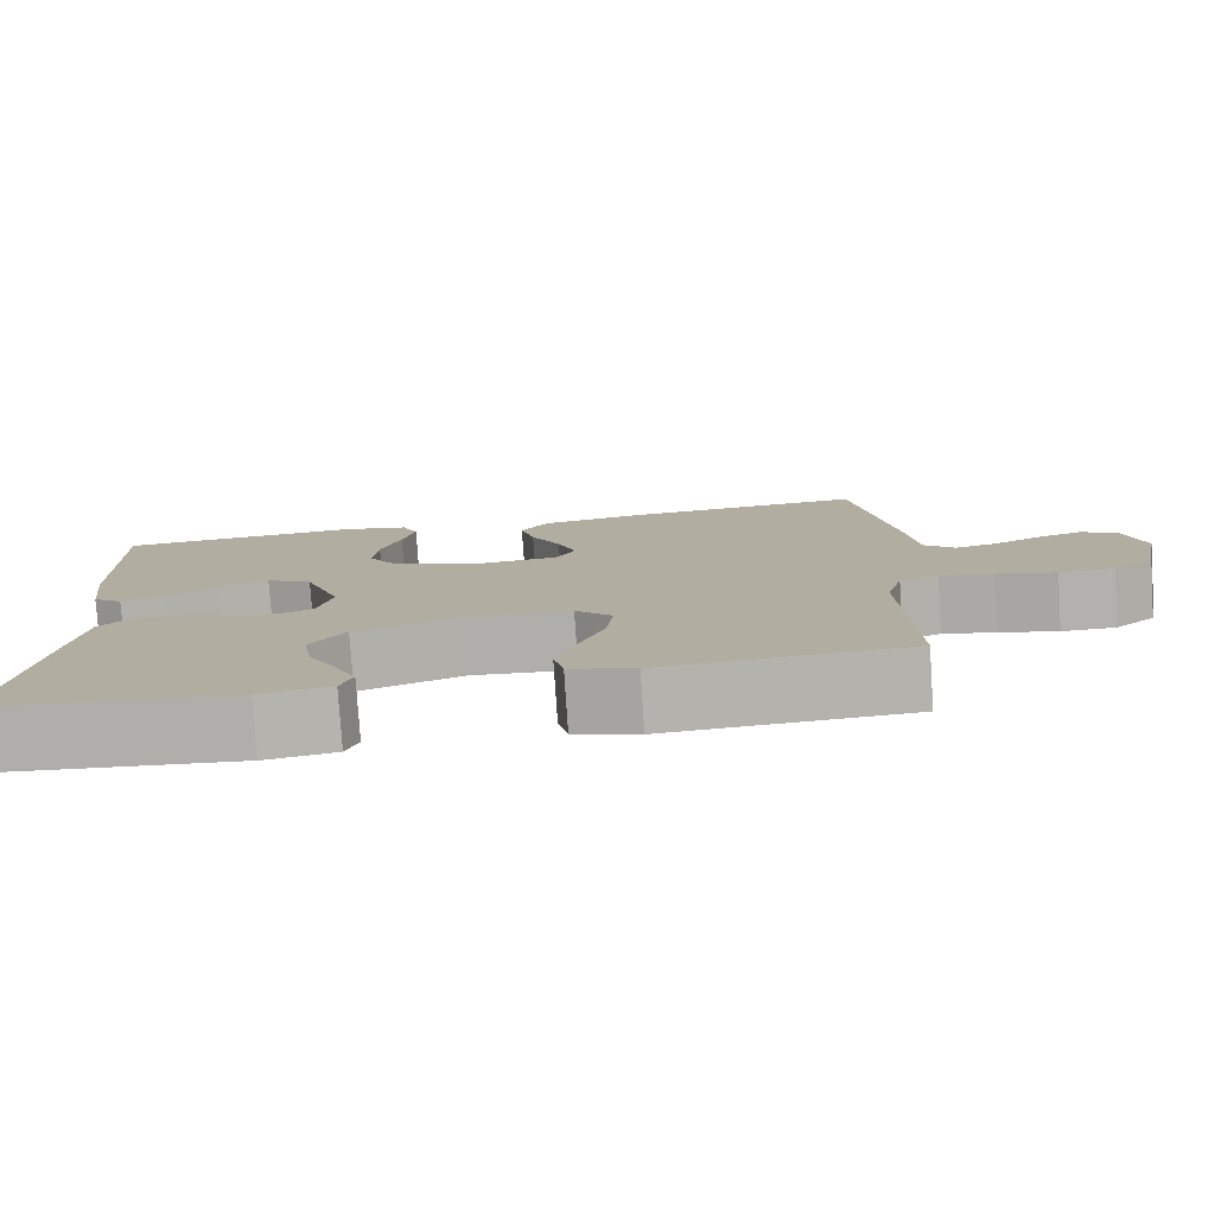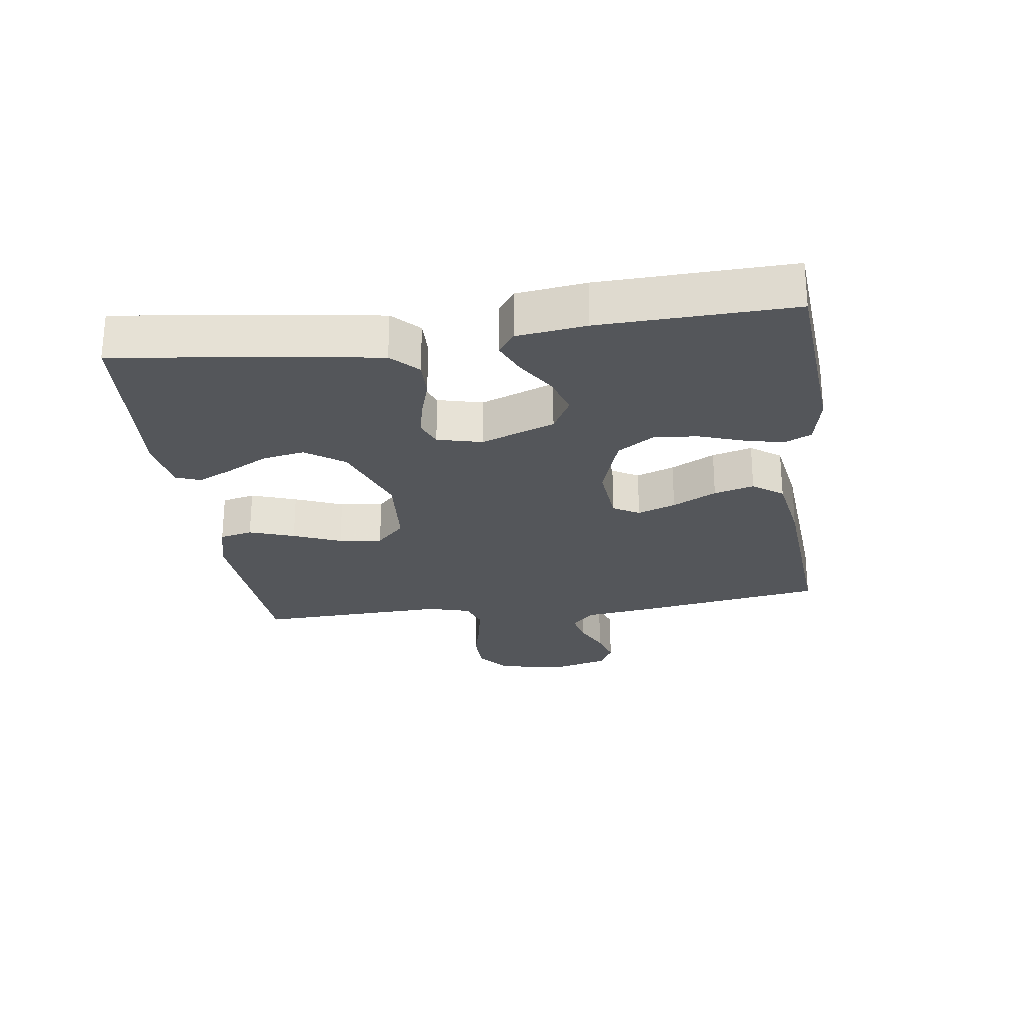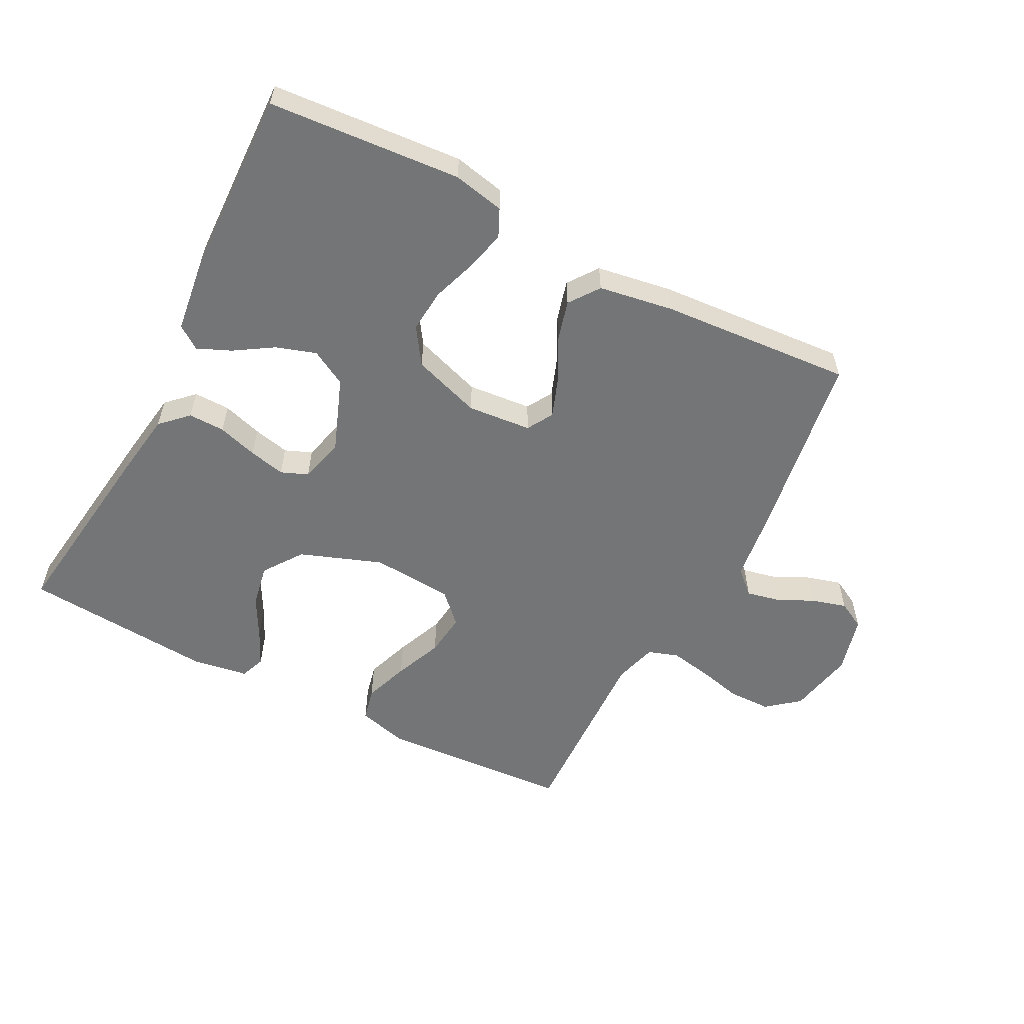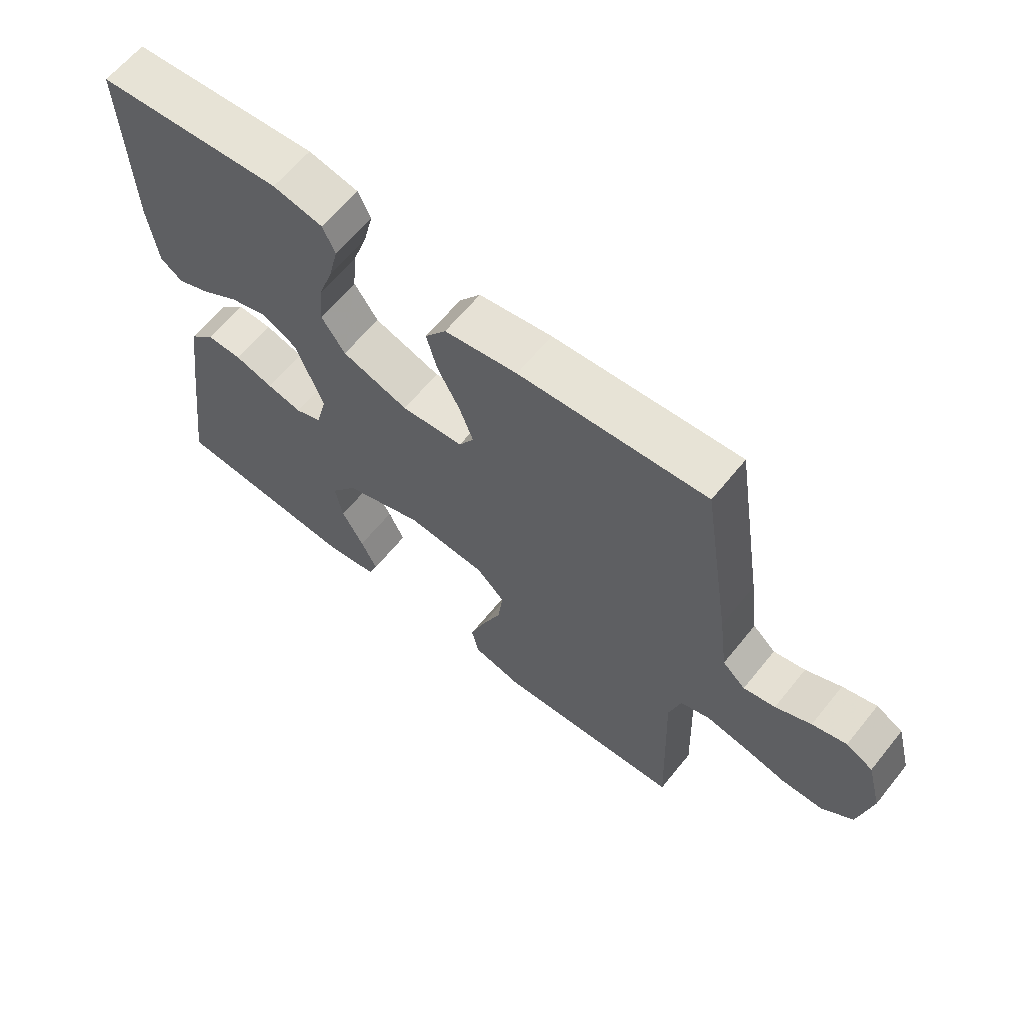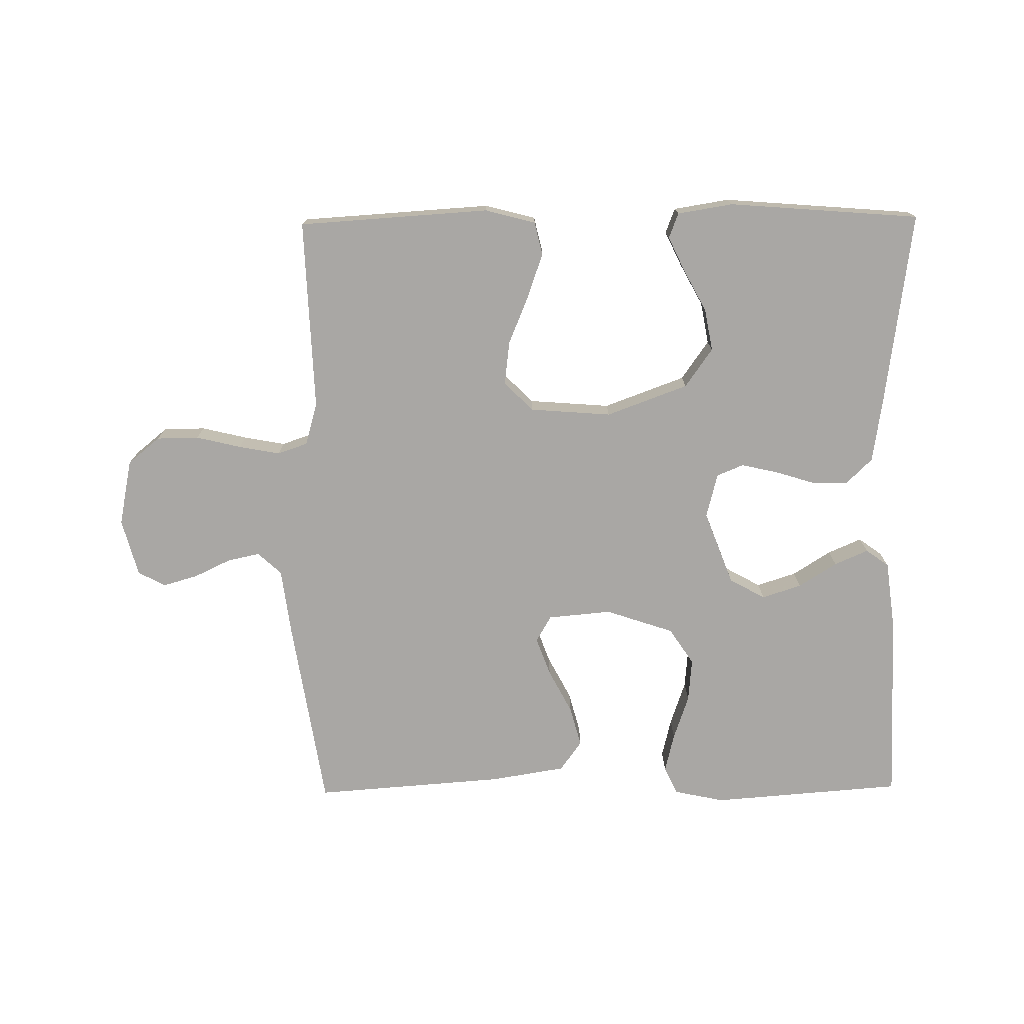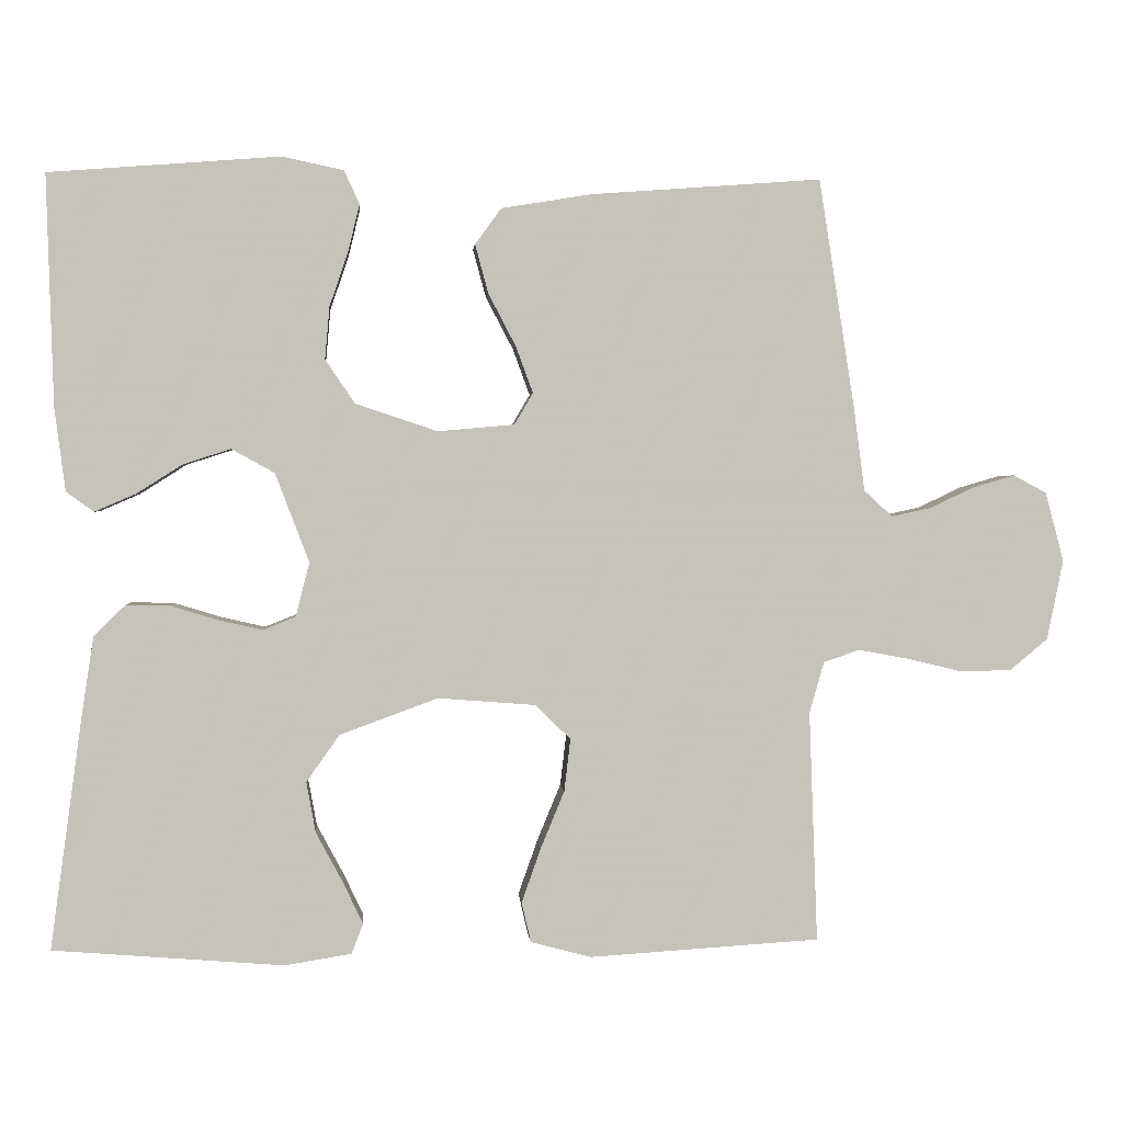
<metadata>
{"format":"obj","ext":"obj","renderer":"f3d","projection":"perspective","resolution":1024,"background":"white","views":[{"elev":-79.0,"azim":3.8,"up":"+Z"},{"elev":-25.4,"azim":-82.0,"up":"+Y"},{"elev":-56.5,"azim":-27.4,"up":"+Y"},{"elev":63.0,"azim":38.9,"up":"+Z"},{"elev":-74.8,"azim":-179.3,"up":"+Y"},{"elev":1.9,"azim":-4.4,"up":"+Z"}]}
</metadata>
<code>
v -0.5 0.07 -0.5
v -0.459 0.07 -0.2
v -0.443 0.07 -0.094
v -0.402 0.07 -0.054
v -0.345 0.07 -0.055
v -0.283 0.07 -0.074
v -0.226 0.07 -0.087
v -0.184 0.07 -0.07
v -0.166 0.07 0
v -0.21 0.07 0.116
v -0.266 0.07 0.147
v -0.328 0.07 0.127
v -0.388 0.07 0.089
v -0.441 0.07 0.066
v -0.477 0.07 0.092
v -0.491 0.07 0.2
v -0.5 0.07 0.5
v -0.2 0.07 0.523
v -0.12 0.07 0.506
v -0.1 0.07 0.463
v -0.115 0.07 0.401
v -0.139 0.07 0.331
v -0.145 0.07 0.263
v -0.107 0.07 0.206
v 0 0.07 0.17
v 0.1 0.07 0.179
v 0.124 0.07 0.22
v 0.102 0.07 0.28
v 0.066 0.07 0.349
v 0.049 0.07 0.412
v 0.083 0.07 0.459
v 0.2 0.07 0.478
v 0.5 0.07 0.5
v 0.547 0.07 0.2
v 0.561 0.07 0.093
v 0.598 0.07 0.059
v 0.649 0.07 0.07
v 0.706 0.07 0.097
v 0.761 0.07 0.113
v 0.804 0.07 0.09
v 0.828 0.07 0
v 0.807 0.07 -0.104
v 0.757 0.07 -0.145
v 0.691 0.07 -0.146
v 0.62 0.07 -0.129
v 0.555 0.07 -0.117
v 0.508 0.07 -0.133
v 0.489 0.07 -0.2
v 0.5 0.07 -0.5
v 0.2 0.07 -0.519
v 0.121 0.07 -0.498
v 0.109 0.07 -0.446
v 0.134 0.07 -0.375
v 0.165 0.07 -0.3
v 0.173 0.07 -0.232
v 0.128 0.07 -0.187
v 0 0.07 -0.177
v -0.128 0.07 -0.224
v -0.171 0.07 -0.285
v -0.159 0.07 -0.351
v -0.124 0.07 -0.416
v -0.098 0.07 -0.471
v -0.113 0.07 -0.51
v -0.2 0.07 -0.524
v -0.5 0 -0.5
v -0.459 0 -0.2
v -0.443 0 -0.094
v -0.402 0 -0.054
v -0.345 0 -0.055
v -0.283 0 -0.074
v -0.226 0 -0.087
v -0.184 0 -0.07
v -0.166 0 0
v -0.21 0 0.116
v -0.266 0 0.147
v -0.328 0 0.127
v -0.388 0 0.089
v -0.441 0 0.066
v -0.477 0 0.092
v -0.491 0 0.2
v -0.5 0 0.5
v -0.2 0 0.523
v -0.12 0 0.506
v -0.1 0 0.463
v -0.115 0 0.401
v -0.139 0 0.331
v -0.145 0 0.263
v -0.107 0 0.206
v 0 0 0.17
v 0.1 0 0.179
v 0.124 0 0.22
v 0.102 0 0.28
v 0.066 0 0.349
v 0.049 0 0.412
v 0.083 0 0.459
v 0.2 0 0.478
v 0.5 0 0.5
v 0.547 0 0.2
v 0.561 0 0.093
v 0.598 0 0.059
v 0.649 0 0.07
v 0.706 0 0.097
v 0.761 0 0.113
v 0.804 0 0.09
v 0.828 0 0
v 0.807 0 -0.104
v 0.757 0 -0.145
v 0.691 0 -0.146
v 0.62 0 -0.129
v 0.555 0 -0.117
v 0.508 0 -0.133
v 0.489 0 -0.2
v 0.5 0 -0.5
v 0.2 0 -0.519
v 0.121 0 -0.498
v 0.109 0 -0.446
v 0.134 0 -0.375
v 0.165 0 -0.3
v 0.173 0 -0.232
v 0.128 0 -0.187
v 0 0 -0.177
v -0.128 0 -0.224
v -0.171 0 -0.285
v -0.159 0 -0.351
v -0.124 0 -0.416
v -0.098 0 -0.471
v -0.113 0 -0.51
v -0.2 0 -0.524
f 3 4 5
f 2 3 5
f 1 2 5
f 64 1 5
f 63 64 5
f 62 63 5
f 61 62 5
f 60 61 5
f 59 60 5 6
f 58 59 6 7
f 57 58 7 8
f 56 57 8 9
f 52 53 54
f 51 52 54
f 50 51 54
f 49 50 54
f 48 49 54
f 47 48 54 55
f 46 47 55 56
f 43 44 45
f 42 43 45
f 41 42 45
f 40 41 45
f 39 40 45
f 38 39 45
f 37 38 45
f 36 37 45 46
f 56 9 10
f 46 56 10
f 36 46 10
f 35 36 10
f 33 34 35
f 32 33 35
f 31 32 35
f 30 31 35
f 29 30 35
f 28 29 35
f 20 21 22
f 19 20 22
f 18 19 22
f 17 18 22
f 16 17 22
f 15 16 22
f 14 15 22
f 13 14 22
f 12 13 22
f 11 12 22 23
f 10 11 23 24
f 27 28 35
f 26 27 35
f 25 26 35 10
f 10 24 25
f 69 68 67
f 69 67 66
f 69 66 65
f 69 65 128
f 69 128 127
f 69 127 126
f 69 126 125
f 69 125 124
f 70 69 124 123
f 71 70 123 122
f 72 71 122 121
f 73 72 121 120
f 118 117 116
f 118 116 115
f 118 115 114
f 118 114 113
f 118 113 112
f 119 118 112 111
f 120 119 111 110
f 109 108 107
f 109 107 106
f 109 106 105
f 109 105 104
f 109 104 103
f 109 103 102
f 109 102 101
f 110 109 101 100
f 74 73 120
f 74 120 110
f 74 110 100
f 74 100 99
f 99 98 97
f 99 97 96
f 99 96 95
f 99 95 94
f 99 94 93
f 99 93 92
f 86 85 84
f 86 84 83
f 86 83 82
f 86 82 81
f 86 81 80
f 86 80 79
f 86 79 78
f 86 78 77
f 86 77 76
f 87 86 76 75
f 88 87 75 74
f 99 92 91
f 99 91 90
f 74 99 90 89
f 89 88 74
f 1 65 66 2
f 2 66 67 3
f 3 67 68 4
f 4 68 69 5
f 5 69 70 6
f 6 70 71 7
f 7 71 72 8
f 8 72 73 9
f 9 73 74 10
f 10 74 75 11
f 11 75 76 12
f 12 76 77 13
f 13 77 78 14
f 14 78 79 15
f 15 79 80 16
f 16 80 81 17
f 17 81 82 18
f 18 82 83 19
f 19 83 84 20
f 20 84 85 21
f 21 85 86 22
f 22 86 87 23
f 23 87 88 24
f 24 88 89 25
f 25 89 90 26
f 26 90 91 27
f 27 91 92 28
f 28 92 93 29
f 29 93 94 30
f 30 94 95 31
f 31 95 96 32
f 32 96 97 33
f 33 97 98 34
f 34 98 99 35
f 35 99 100 36
f 36 100 101 37
f 37 101 102 38
f 38 102 103 39
f 39 103 104 40
f 40 104 105 41
f 41 105 106 42
f 42 106 107 43
f 43 107 108 44
f 44 108 109 45
f 45 109 110 46
f 46 110 111 47
f 47 111 112 48
f 48 112 113 49
f 49 113 114 50
f 50 114 115 51
f 51 115 116 52
f 52 116 117 53
f 53 117 118 54
f 54 118 119 55
f 55 119 120 56
f 56 120 121 57
f 57 121 122 58
f 58 122 123 59
f 59 123 124 60
f 60 124 125 61
f 61 125 126 62
f 62 126 127 63
f 63 127 128 64
f 64 128 65 1

</code>
